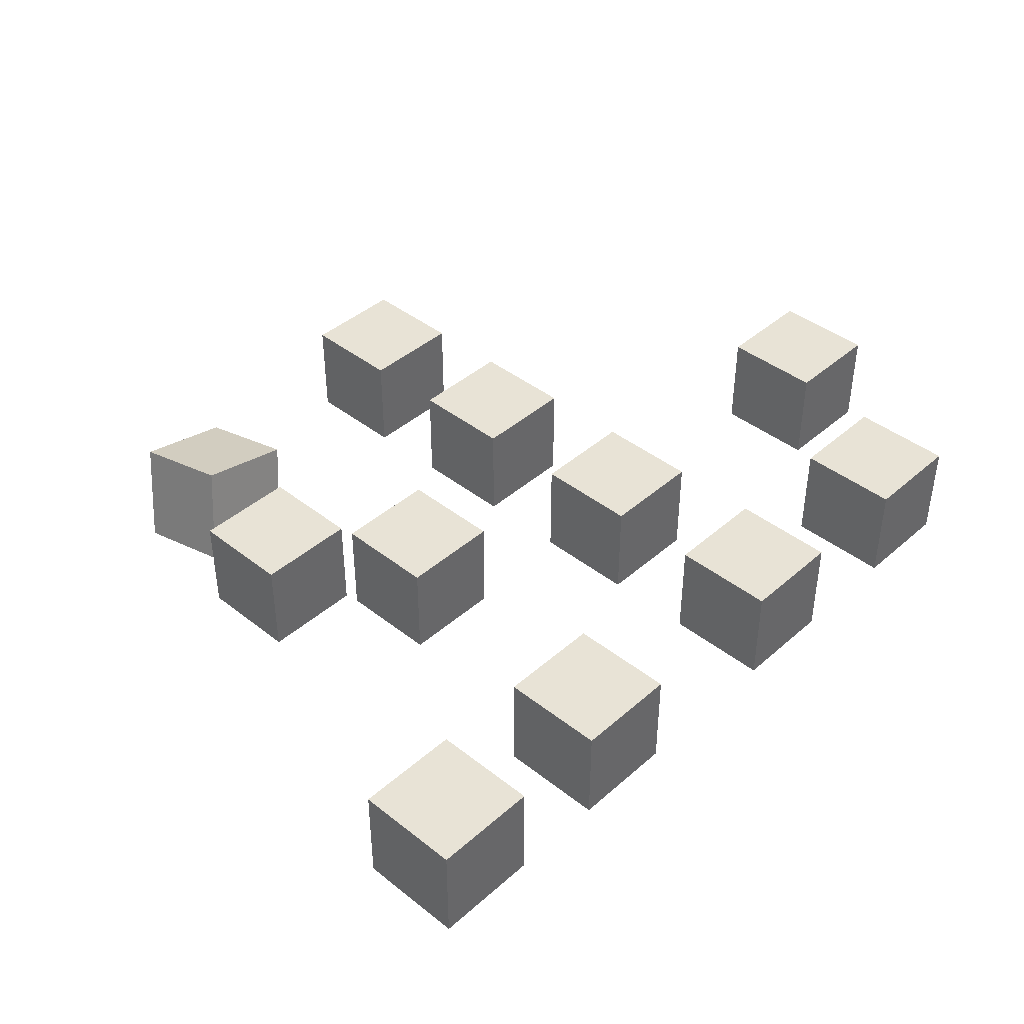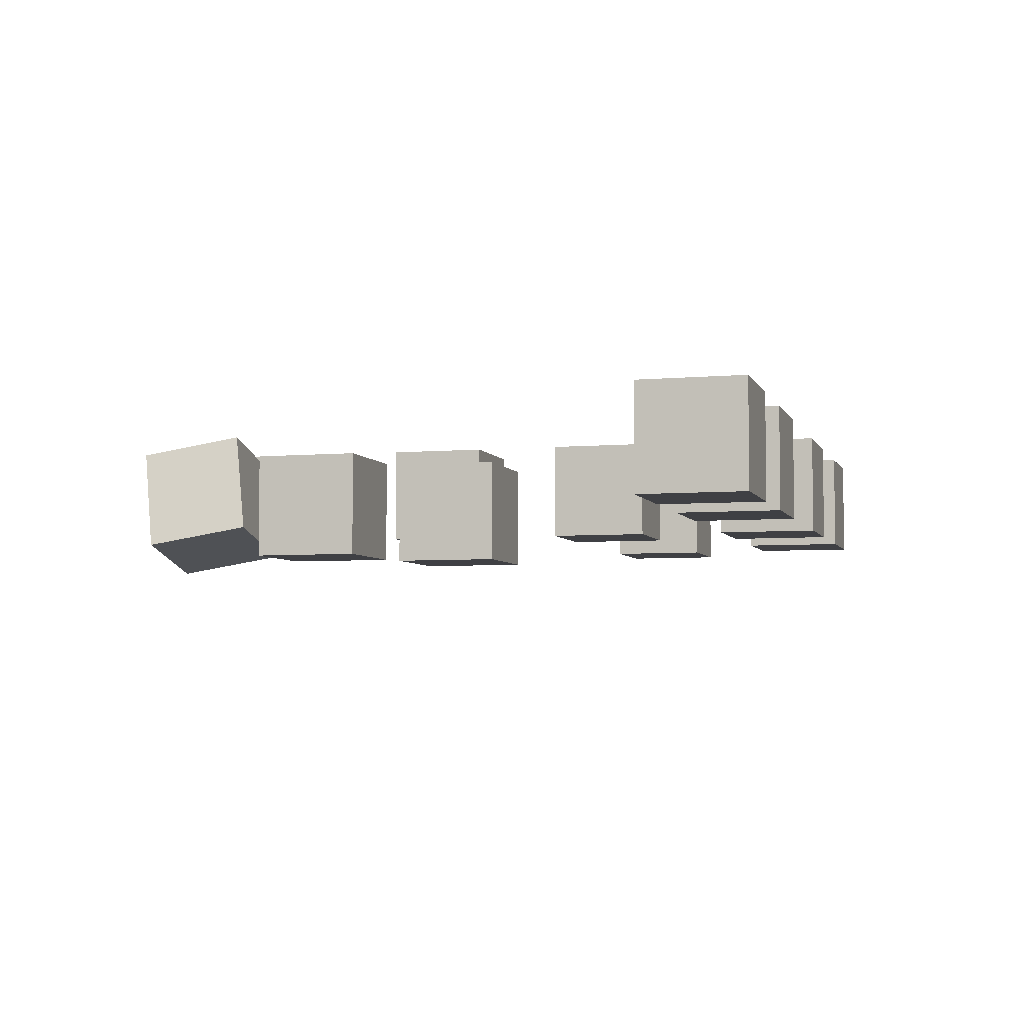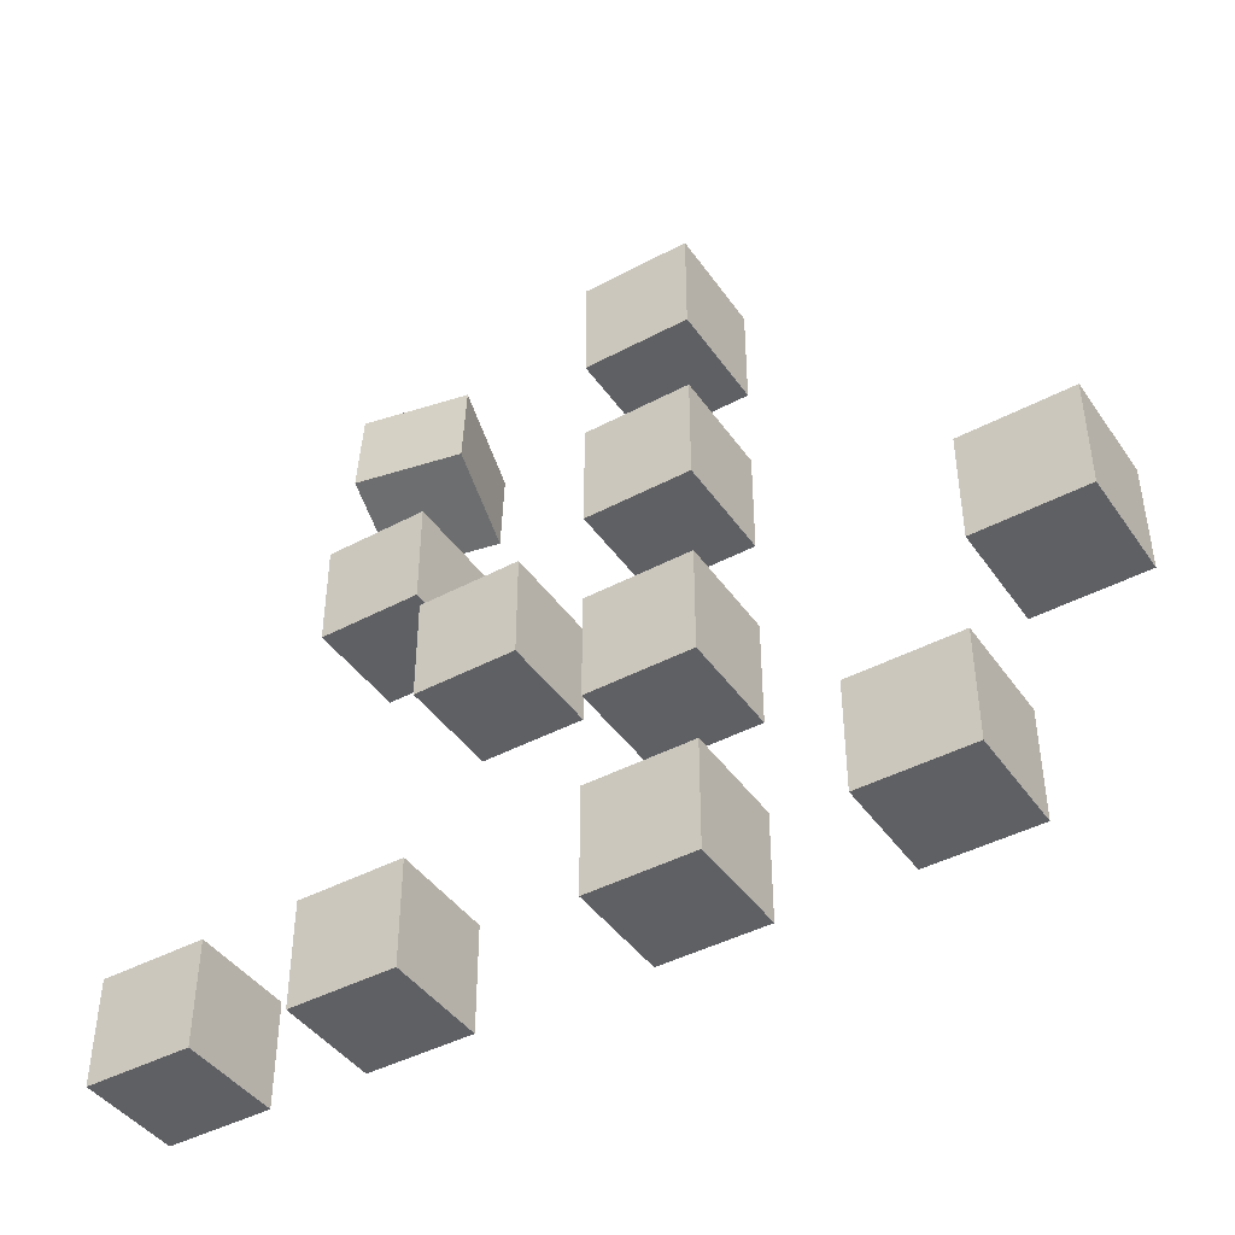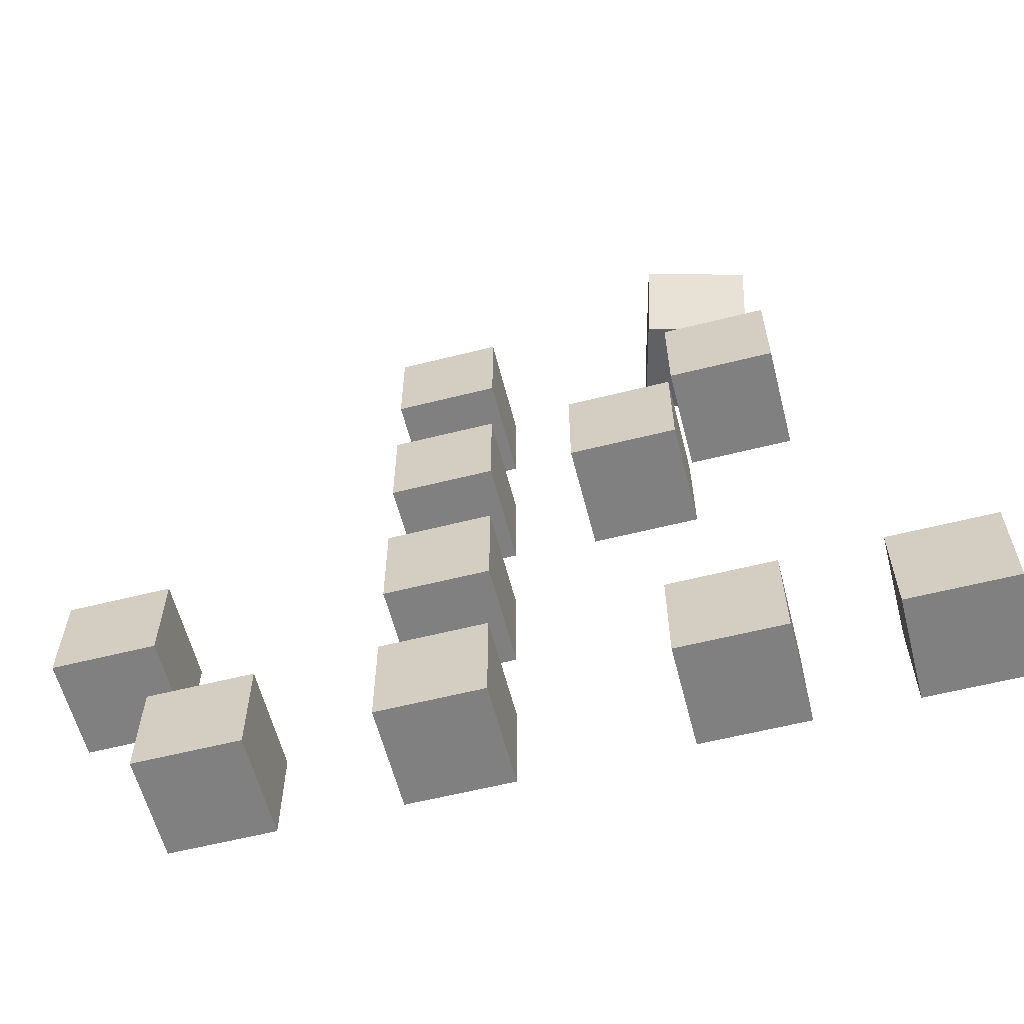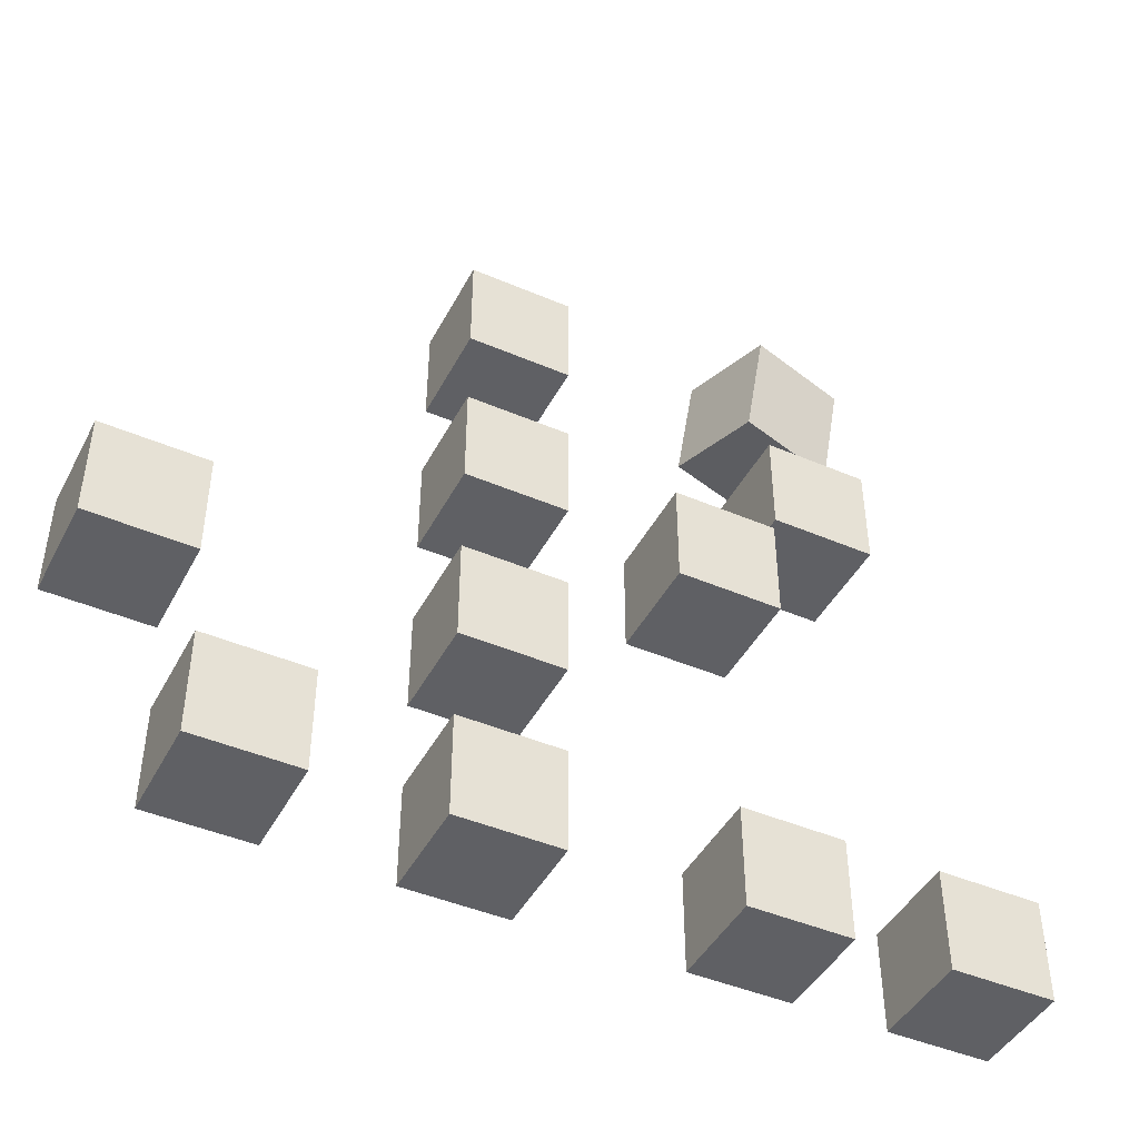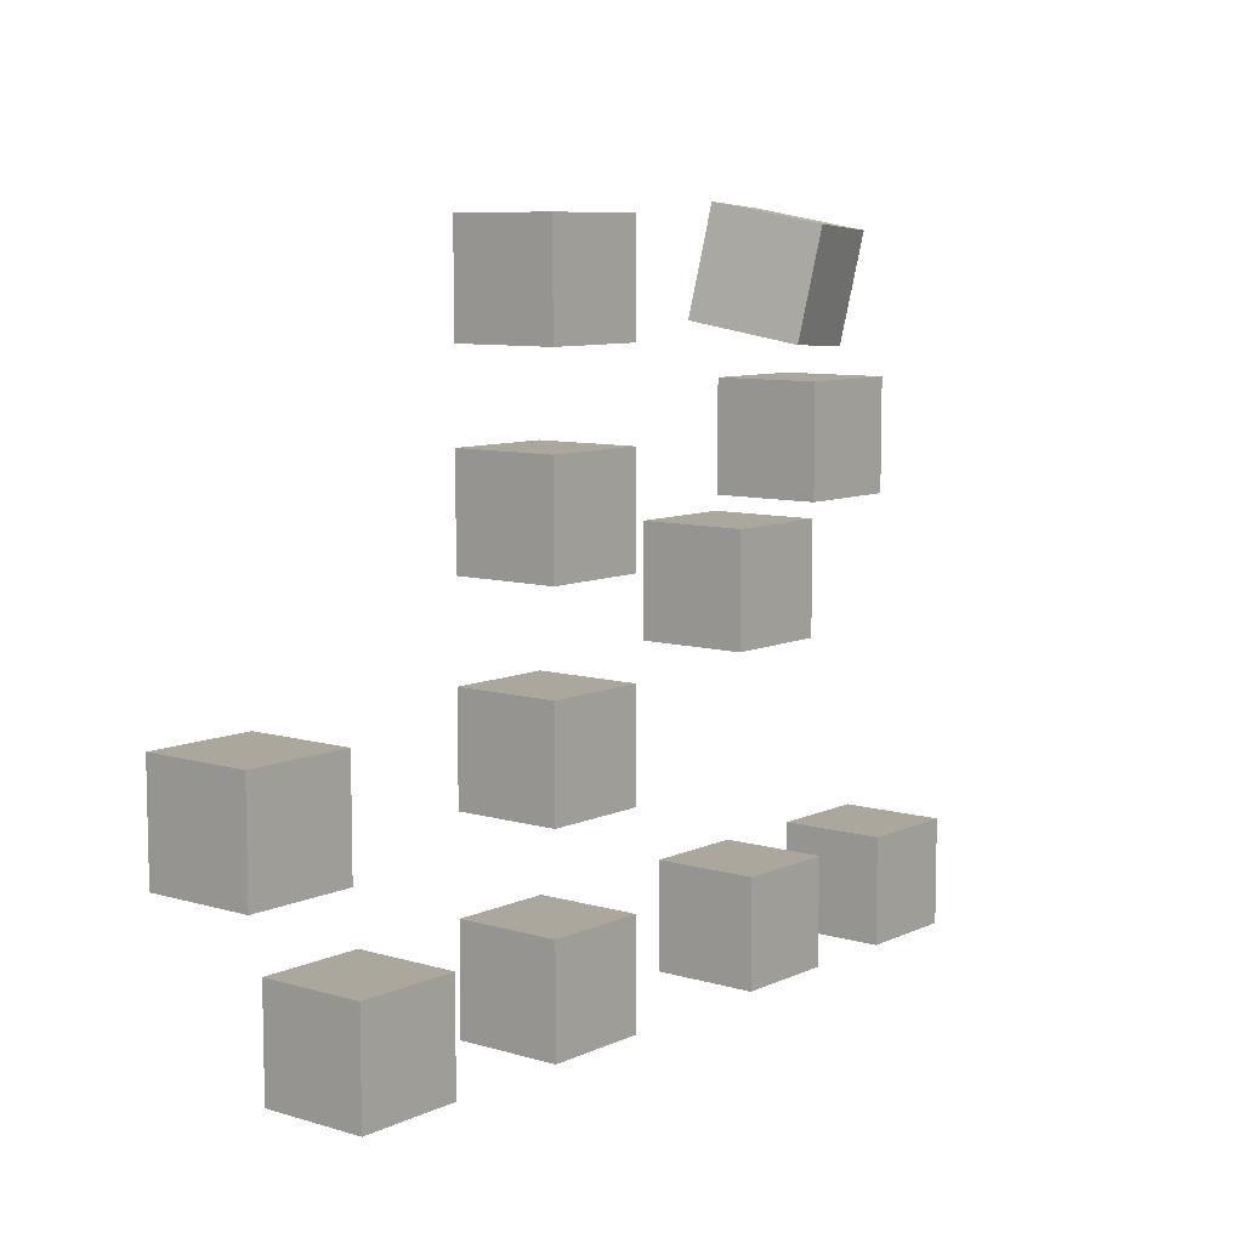
<metadata>
{"format":"obj","ext":"obj","renderer":"f3d","projection":"perspective","resolution":1024,"background":"white","views":[{"elev":41.5,"azim":133.5,"up":"+Y"},{"elev":-5.0,"azim":105.8,"up":"+Y"},{"elev":-43.2,"azim":-147.7,"up":"+Z"},{"elev":-60.1,"azim":14.4,"up":"+Z"},{"elev":-44.6,"azim":-26.5,"up":"+Z"},{"elev":8.4,"azim":-51.1,"up":"+Z"}]}
</metadata>
<code>
o Cube.009_Cube.010
v -11.16 1.727 -1.411
v -11.16 -0.2731 -3.411
v -11.16 -0.2731 -1.411
v -11.16 1.727 -3.411
v -9.164 -0.2731 -3.411
v -9.164 1.727 -3.411
v -9.164 -0.2731 -1.411
v -9.164 1.727 -1.411
f 1 2 3
f 4 5 2
f 6 7 5
f 8 3 7
f 5 3 2
f 4 8 6
f 1 4 2
f 4 6 5
f 6 8 7
f 8 1 3
f 5 7 3
f 4 1 8
o Cube.003_Cube.004
v 0.4591 0.7046 6.212
v 0.7327 -0.8668 3.876
v 0.9197 -1.205 5.839
v 0.2721 1.043 4.25
v 2.67 -0.3799 3.776
v 2.209 1.53 4.149
v 2.857 -0.7186 5.738
v 2.396 1.191 6.112
f 9 10 11
f 12 13 10
f 14 15 13
f 16 11 15
f 13 11 10
f 12 16 14
f 9 12 10
f 12 14 13
f 14 16 15
f 16 9 11
f 13 15 11
f 12 9 16
o Cube.006_Cube.007
v 0.3815 1.727 -5.102
v 0.3815 -0.2731 -7.102
v 0.3815 -0.2731 -5.102
v 0.3815 1.727 -7.102
v 2.381 -0.2731 -7.102
v 2.381 1.727 -7.102
v 2.381 -0.2731 -5.102
v 2.381 1.727 -5.102
f 17 18 19
f 20 21 18
f 22 23 21
f 24 19 23
f 21 19 18
f 20 24 22
f 17 20 18
f 20 22 21
f 22 24 23
f 24 17 19
f 21 23 19
f 20 17 24
o Cube.007_Cube.008
v 4.218 1.727 -5.102
v 4.218 -0.2731 -7.102
v 4.218 -0.2731 -5.102
v 4.218 1.727 -7.102
v 6.218 -0.2731 -7.102
v 6.218 1.727 -7.102
v 6.218 -0.2731 -5.102
v 6.218 1.727 -5.102
f 25 26 27
f 28 29 26
f 30 31 29
f 32 27 31
f 29 27 26
f 28 32 30
f 25 28 26
f 28 30 29
f 30 32 31
f 32 25 27
f 29 31 27
f 28 25 32
o Cube.005_Cube.006
v -4.763 1.727 -5.102
v -4.763 -0.2731 -7.102
v -4.763 -0.2731 -5.102
v -4.763 1.727 -7.102
v -2.763 -0.2731 -7.102
v -2.763 1.727 -7.102
v -2.763 -0.2731 -5.102
v -2.763 1.727 -5.102
f 33 34 35
f 36 37 34
f 38 39 37
f 40 35 39
f 37 35 34
f 36 40 38
f 33 36 34
f 36 38 37
f 38 40 39
f 40 33 35
f 37 39 35
f 36 33 40
o Cube.002_Cube.003
v -4.763 1.727 -1.354
v -4.763 -0.2731 -3.354
v -4.763 -0.2731 -1.354
v -4.763 1.727 -3.354
v -2.763 -0.2731 -3.354
v -2.763 1.727 -3.354
v -2.763 -0.2731 -1.354
v -2.763 1.727 -1.354
f 41 42 43
f 44 45 42
f 46 47 45
f 48 43 47
f 45 43 42
f 44 48 46
f 41 44 42
f 44 46 45
f 46 48 47
f 48 41 43
f 45 47 43
f 44 41 48
o Cube.008_Cube.009
v -9.056 1.727 -5.102
v -9.056 -0.2731 -7.102
v -9.056 -0.2731 -5.102
v -9.056 1.727 -7.102
v -7.056 -0.2731 -7.102
v -7.056 1.727 -7.102
v -7.056 -0.2731 -5.102
v -7.056 1.727 -5.102
f 49 50 51
f 52 53 50
f 54 55 53
f 56 51 55
f 53 51 50
f 52 56 54
f 49 52 50
f 52 54 53
f 54 56 55
f 56 49 51
f 53 55 51
f 52 49 56
o Cube.001_Cube.002
v -4.763 1.727 2.403
v -4.763 -0.2731 0.4034
v -4.763 -0.2731 2.403
v -4.763 1.727 0.4034
v -2.763 -0.2731 0.4034
v -2.763 1.727 0.4034
v -2.763 -0.2731 2.403
v -2.763 1.727 2.403
f 57 58 59
f 60 61 58
f 62 63 61
f 64 59 63
f 61 59 58
f 60 64 62
f 57 60 58
f 60 62 61
f 62 64 63
f 64 57 59
f 61 63 59
f 60 57 64
o Cube_Cube.001
v -4.763 1.727 6.016
v -4.763 -0.2731 4.016
v -4.763 -0.2731 6.016
v -4.763 1.727 4.016
v -2.763 -0.2731 4.016
v -2.763 1.727 4.016
v -2.763 -0.2731 6.016
v -2.763 1.727 6.016
f 65 66 67
f 68 69 66
f 70 71 69
f 72 67 71
f 69 67 66
f 68 72 70
f 65 68 66
f 68 70 69
f 70 72 71
f 72 65 67
f 69 71 67
f 68 65 72
o Cube.004_Cube.005
v 1.061 1.007 3.268
v 1.061 -0.9932 1.268
v 1.061 -0.9932 3.268
v 1.061 1.007 1.268
v 3.061 -0.9932 1.268
v 3.061 1.007 1.268
v 3.061 -0.9932 3.268
v 3.061 1.007 3.268
f 73 74 75
f 76 77 74
f 78 79 77
f 80 75 79
f 77 75 74
f 76 80 78
f 73 76 74
f 76 78 77
f 78 80 79
f 80 73 75
f 77 79 75
f 76 73 80
o Cube
v 1 -1.013 -1
v 1 -1.013 1
v -1 -1.013 1
v -1 -1.013 -1
v 1 0.987 -1
v 1 0.987 1
v -1 0.987 1
v -1 0.987 -1
f 81 82 83 84
f 85 88 87 86
f 81 85 86 82
f 82 86 87 83
f 83 87 88 84
f 85 81 84 88

</code>
